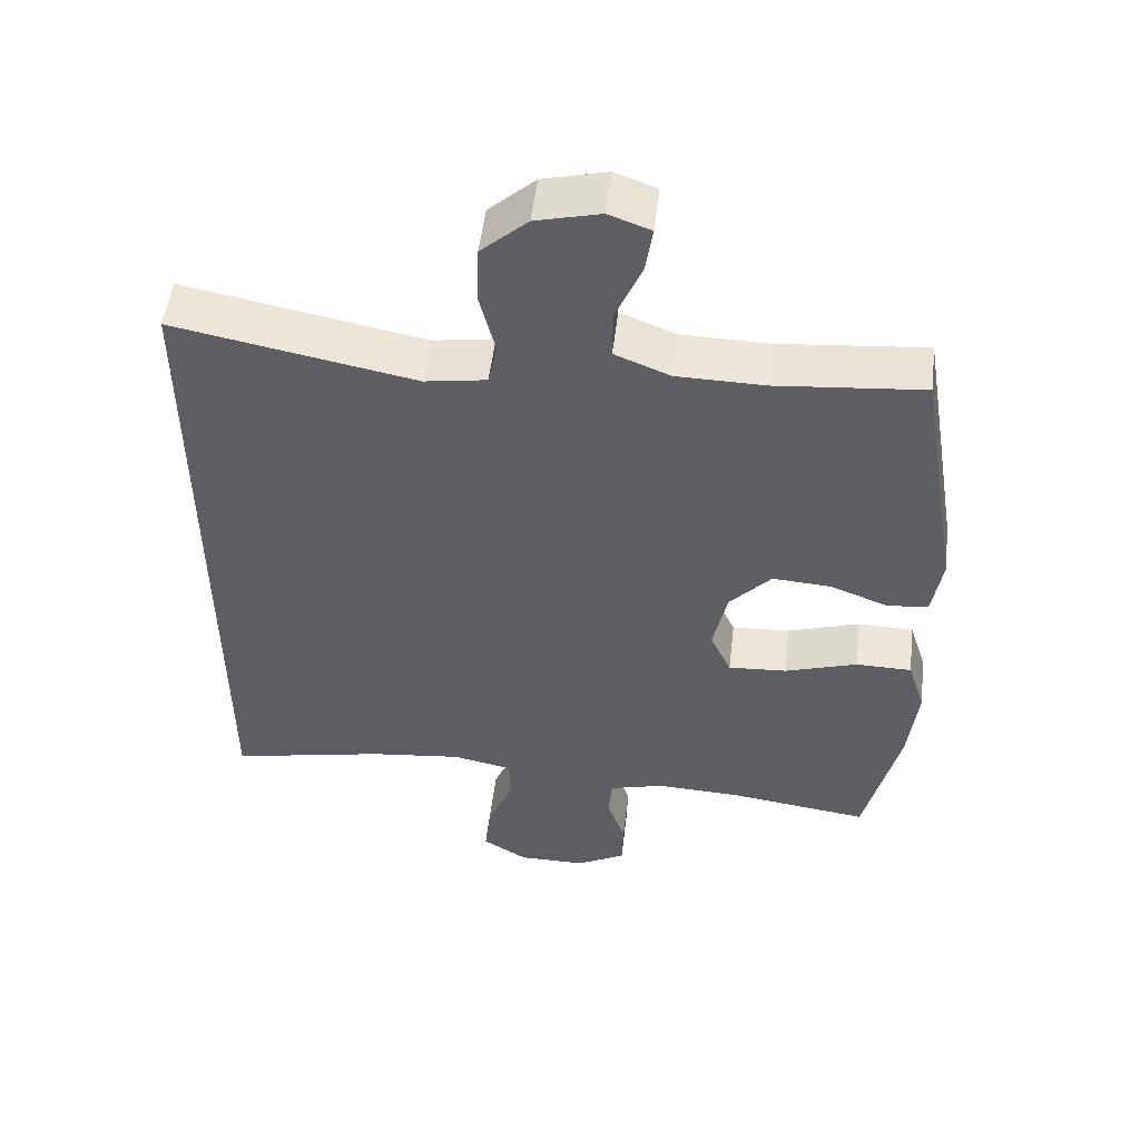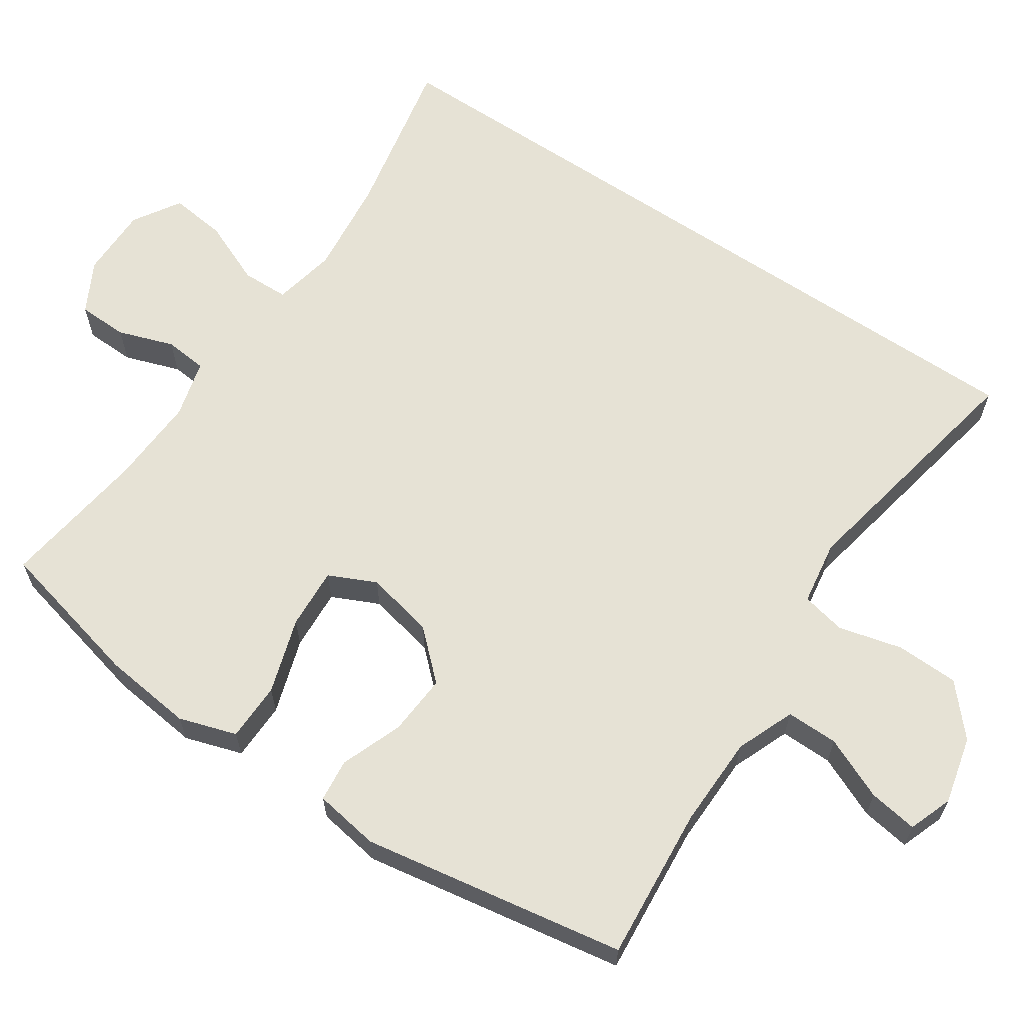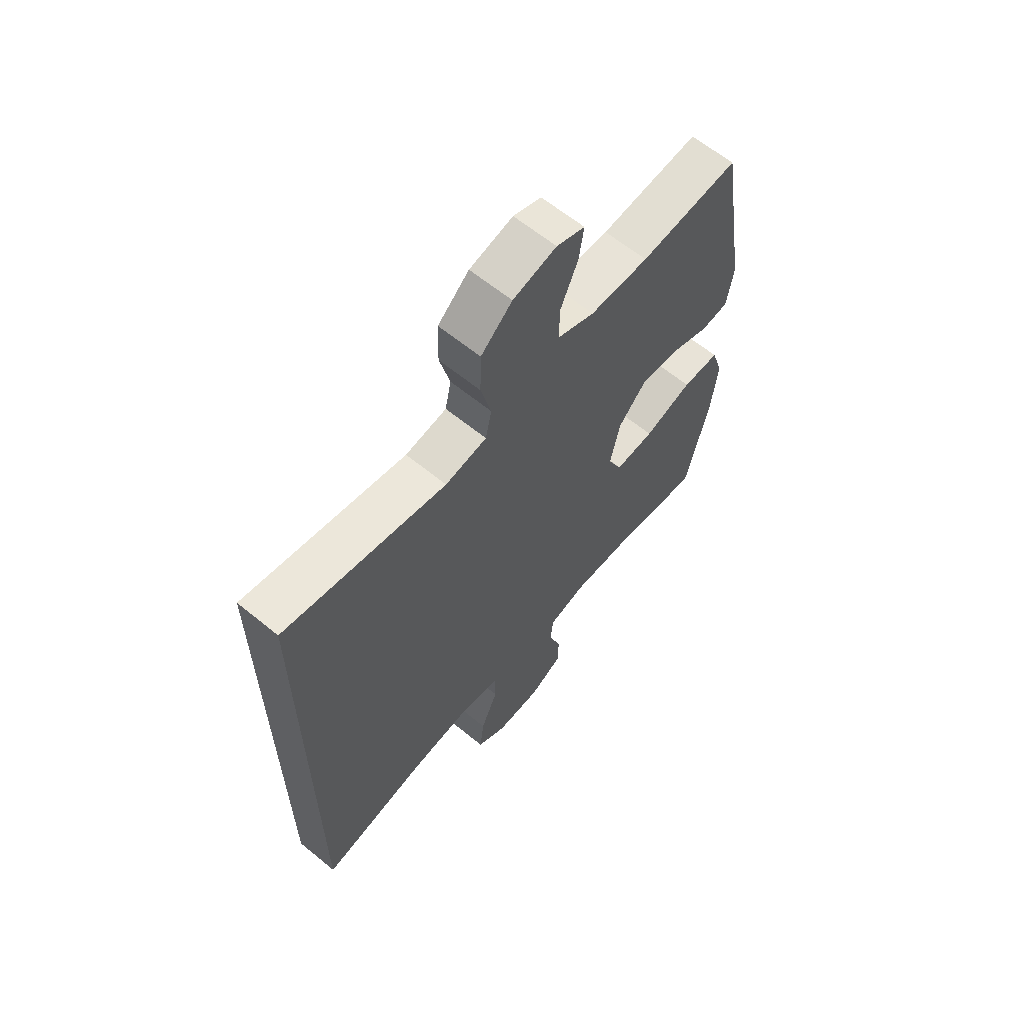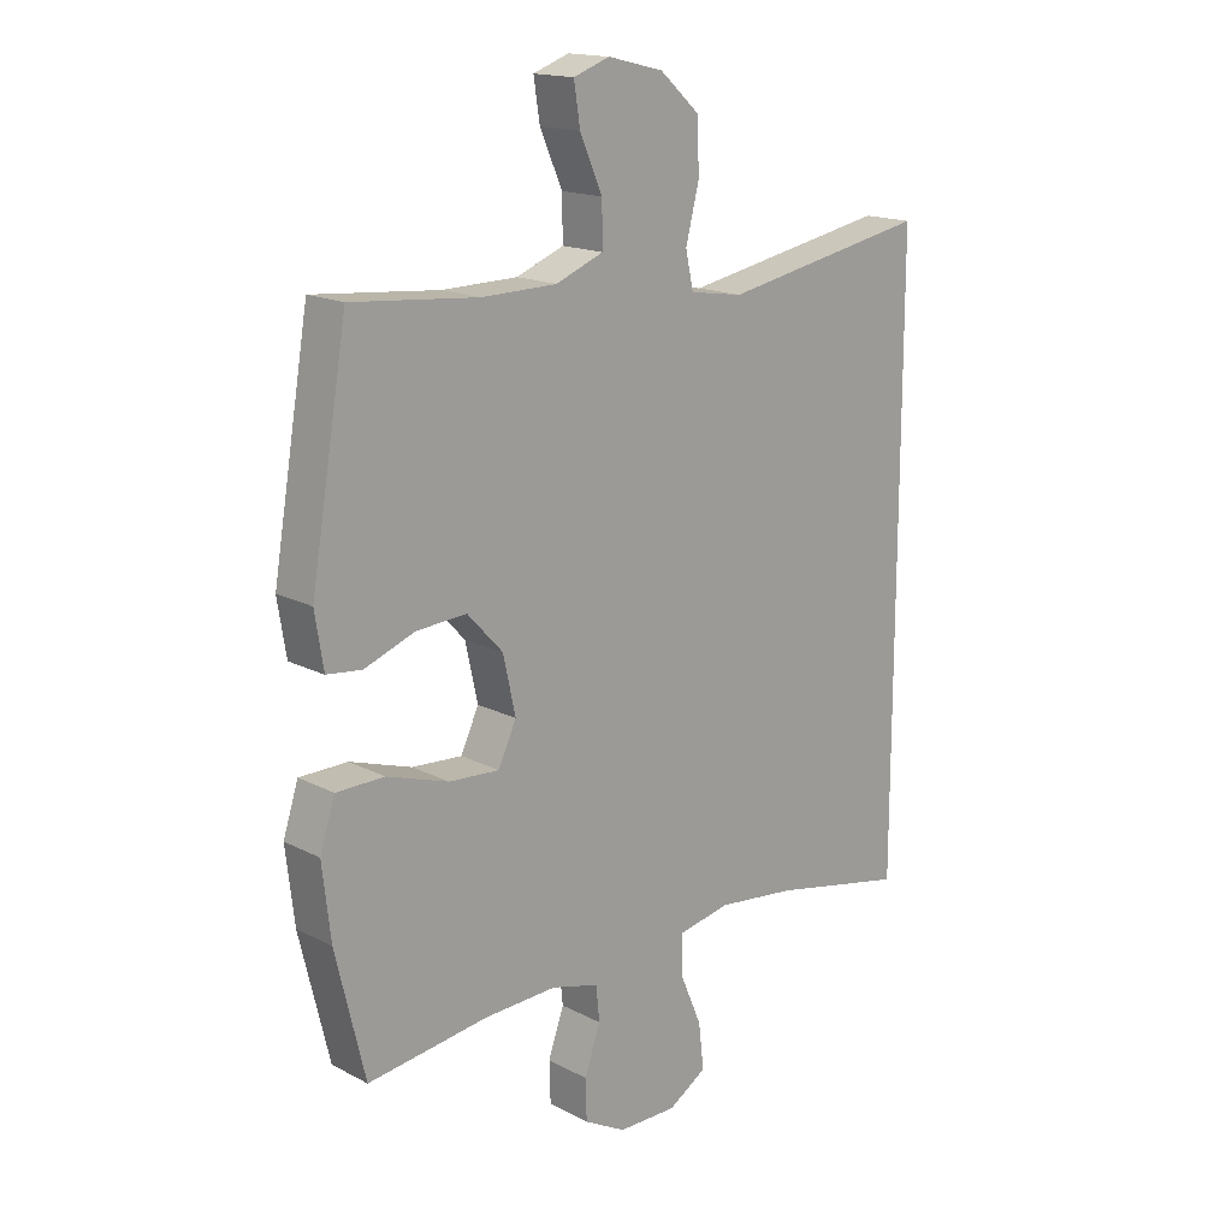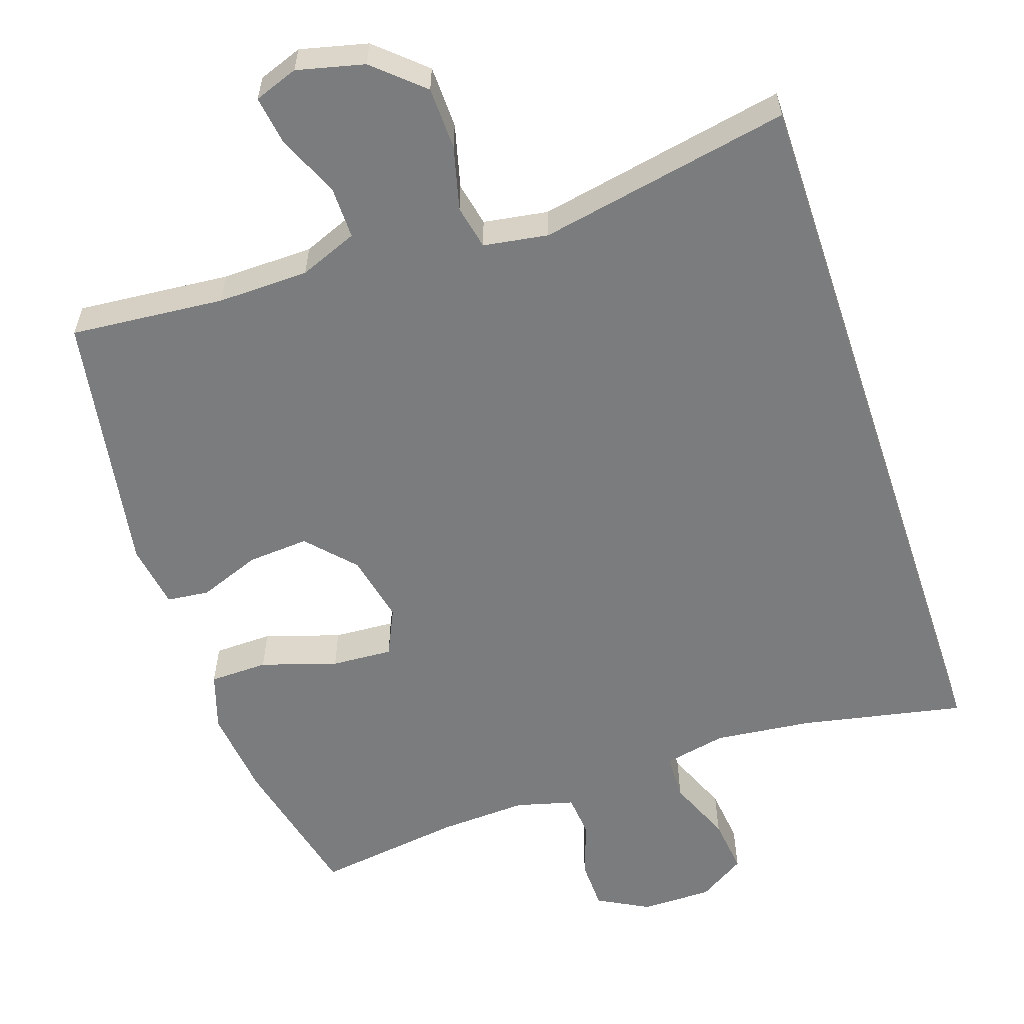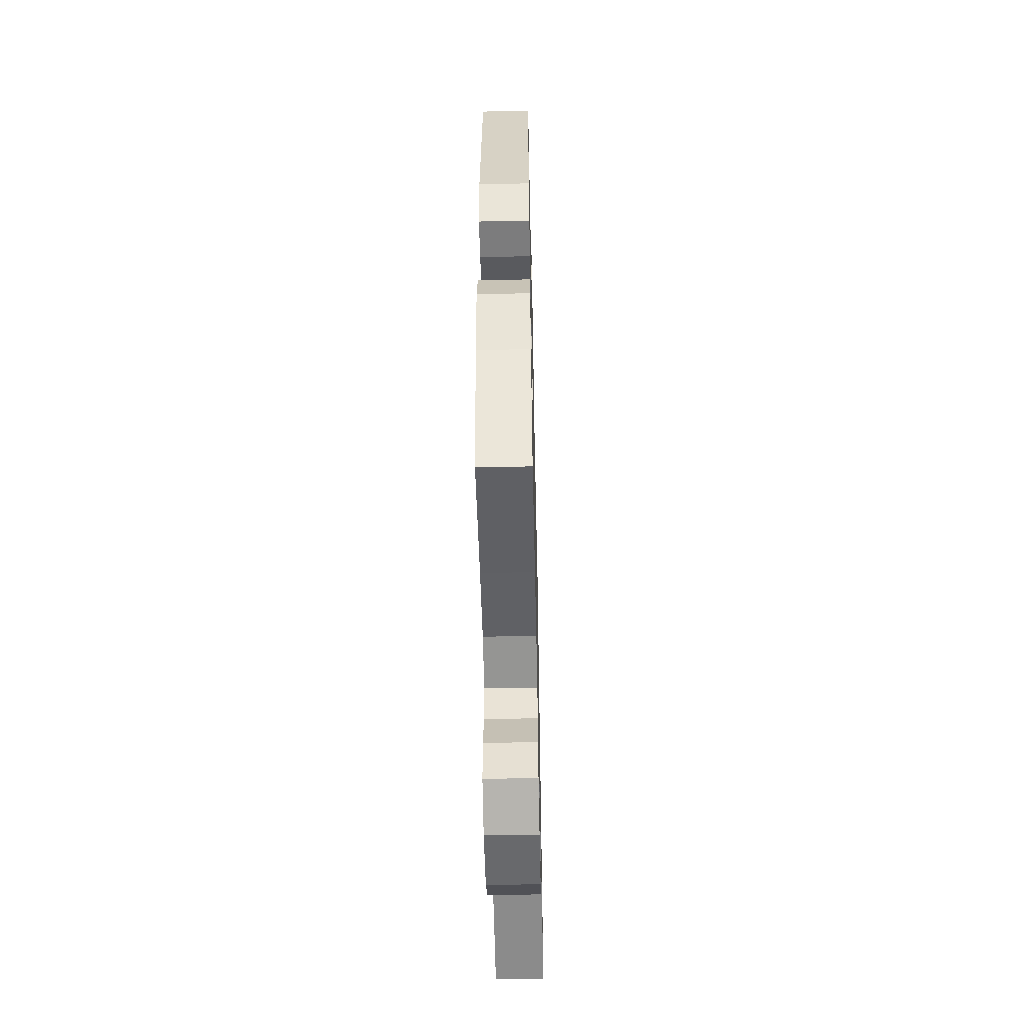
<metadata>
{"format":"obj","ext":"obj","renderer":"f3d","projection":"perspective","resolution":1024,"background":"white","views":[{"elev":51.5,"azim":-173.3,"up":"+Z"},{"elev":63.9,"azim":-56.1,"up":"+Y"},{"elev":62.8,"azim":129.7,"up":"+Z"},{"elev":16.4,"azim":-43.3,"up":"+Z"},{"elev":-58.6,"azim":18.5,"up":"+Y"},{"elev":-52.6,"azim":-88.7,"up":"+Z"}]}
</metadata>
<code>
o path1488
v -0.5496 0.0375 0.1411
v -0.5356 0.0375 0.05294
v -0.4779 0.0375 0.04669
v -0.3947 0.0375 0.07848
v -0.3119 0.0375 0.08445
v -0.2532 0.0375 0.02131
v -0.2328 0.0375 -0.07198
v -0.2627 0.0375 -0.1359
v -0.3455 0.0375 -0.131
v -0.4478 0.0375 -0.09871
v -0.5269 0.0375 -0.1003
v -0.5518 0.0375 -0.1783
v -0.5378 0.0375 -0.2997
v -0.4893 0.0375 -0.5034
v -0.2901 0.0375 -0.4755
v -0.1707 0.0375 -0.4697
v -0.09224 0.0375 -0.4905
v -0.08663 0.0375 -0.5481
v -0.1127 0.0375 -0.6237
v -0.1108 0.0375 -0.6912
v -0.04164 0.0375 -0.7283
v 0.0547 0.0375 -0.7283
v 0.118 0.0375 -0.6886
v 0.1091 0.0375 -0.6122
v 0.07267 0.0375 -0.5259
v 0.07424 0.0375 -0.4623
v 0.1591 0.0375 -0.4445
v 0.2911 0.0375 -0.459
v 0.5126 0.0375 -0.5034
v 0.5126 0.0375 0.4983
v 0.1713 0.0375 0.4317
v 0.08369 0.0375 0.4453
v 0.07095 0.0375 0.5051
v 0.09278 0.0375 0.5914
v 0.0904 0.0375 0.6763
v 0.02449 0.0375 0.735
v -0.06688 0.0375 0.7569
v -0.1262 0.0375 0.7352
v -0.1161 0.0375 0.6691
v -0.07919 0.0375 0.5848
v -0.07838 0.0375 0.5147
v -0.157 0.0375 0.4829
v -0.2808 0.0375 0.4803
v -0.4893 0.0375 0.4983
v -0.5496 -0.0375 0.1411
v -0.5356 -0.0375 0.05294
v -0.4779 -0.0375 0.04669
v -0.3947 -0.0375 0.07848
v -0.3119 -0.0375 0.08445
v -0.2532 -0.0375 0.02131
v -0.2328 -0.0375 -0.07198
v -0.2627 -0.0375 -0.1359
v -0.3455 -0.0375 -0.131
v -0.4478 -0.0375 -0.09871
v -0.5269 -0.0375 -0.1003
v -0.5518 -0.0375 -0.1783
v -0.5378 -0.0375 -0.2997
v -0.4893 -0.0375 -0.5034
v -0.2901 -0.0375 -0.4755
v -0.1707 -0.0375 -0.4697
v -0.09224 -0.0375 -0.4905
v -0.08663 -0.0375 -0.5481
v -0.1127 -0.0375 -0.6237
v -0.1108 -0.0375 -0.6912
v -0.04164 -0.0375 -0.7283
v 0.0547 -0.0375 -0.7283
v 0.118 -0.0375 -0.6886
v 0.1091 -0.0375 -0.6122
v 0.07267 -0.0375 -0.5259
v 0.07424 -0.0375 -0.4623
v 0.1591 -0.0375 -0.4445
v 0.2911 -0.0375 -0.459
v 0.5126 -0.0375 -0.5034
v 0.5126 -0.0375 0.4983
v 0.1713 -0.0375 0.4317
v 0.08369 -0.0375 0.4453
v 0.07095 -0.0375 0.5051
v 0.09278 -0.0375 0.5914
v 0.0904 -0.0375 0.6763
v 0.02449 -0.0375 0.735
v -0.06688 -0.0375 0.7569
v -0.1262 -0.0375 0.7352
v -0.1161 -0.0375 0.6691
v -0.07919 -0.0375 0.5848
v -0.07838 -0.0375 0.5147
v -0.157 -0.0375 0.4829
v -0.2808 -0.0375 0.4803
v -0.4893 -0.0375 0.4983
v -0.04164 0.0375 -0.7283
v 0.0547 0.0375 -0.7283
v 0.118 0.0375 -0.6886
v 0.118 0.0375 -0.6886
v -0.1108 0.0375 -0.6912
v -0.1108 0.0375 -0.6912
v -0.1127 0.0375 -0.6237
v 0.1091 0.0375 -0.6122
v -0.08663 0.0375 -0.5481
v 0.07267 0.0375 -0.5259
v -0.09224 0.0375 -0.4905
v -0.09224 0.0375 -0.4905
v 0.07424 0.0375 -0.4623
v 0.07424 0.0375 -0.4623
v 0.5126 0.0375 -0.5034
v 0.5126 0.0375 -0.5034
v 0.5126 0.0375 0.4983
v 0.5126 0.0375 0.4983
v -0.1707 0.0375 -0.4697
v -0.4893 0.0375 -0.5034
v -0.4893 0.0375 -0.5034
v -0.2901 0.0375 -0.4755
v 0.2911 0.0375 -0.459
v 0.1591 0.0375 -0.4445
v -0.5378 0.0375 -0.2997
v -0.5518 0.0375 -0.1783
v -0.5269 0.0375 -0.1003
v -0.5269 0.0375 -0.1003
v -0.2627 0.0375 -0.1359
v -0.2627 0.0375 -0.1359
v -0.3455 0.0375 -0.131
v -0.2328 0.0375 -0.07198
v -0.4478 0.0375 -0.09871
v -0.2532 0.0375 0.02131
v -0.3119 0.0375 0.08445
v -0.5356 0.0375 0.05294
v -0.5356 0.0375 0.05294
v -0.4779 0.0375 0.04669
v -0.3947 0.0375 0.07848
v -0.5496 0.0375 0.1411
v 0.1713 0.0375 0.4317
v 0.08369 0.0375 0.4453
v 0.08369 0.0375 0.4453
v 0.07095 0.0375 0.5051
v -0.4893 0.0375 0.4983
v -0.4893 0.0375 0.4983
v -0.157 0.0375 0.4829
v -0.2808 0.0375 0.4803
v -0.07838 0.0375 0.5147
v -0.07838 0.0375 0.5147
v 0.09278 0.0375 0.5914
v -0.07919 0.0375 0.5848
v -0.1161 0.0375 0.6691
v 0.0904 0.0375 0.6763
v -0.1262 0.0375 0.7352
v -0.1262 0.0375 0.7352
v 0.02449 0.0375 0.735
v -0.06688 0.0375 0.7569
v -0.04164 -0.0375 -0.7283
v 0.0547 -0.0375 -0.7283
v 0.118 -0.0375 -0.6886
v 0.118 -0.0375 -0.6886
v -0.1108 -0.0375 -0.6912
v -0.1108 -0.0375 -0.6912
v -0.1127 -0.0375 -0.6237
v 0.1091 -0.0375 -0.6122
v -0.08663 -0.0375 -0.5481
v 0.07267 -0.0375 -0.5259
v -0.09224 -0.0375 -0.4905
v -0.09224 -0.0375 -0.4905
v 0.07424 -0.0375 -0.4623
v 0.07424 -0.0375 -0.4623
v 0.5126 -0.0375 -0.5034
v 0.5126 -0.0375 -0.5034
v 0.5126 -0.0375 0.4983
v 0.5126 -0.0375 0.4983
v -0.1707 -0.0375 -0.4697
v -0.4893 -0.0375 -0.5034
v -0.4893 -0.0375 -0.5034
v -0.2901 -0.0375 -0.4755
v 0.2911 -0.0375 -0.459
v 0.1591 -0.0375 -0.4445
v -0.5378 -0.0375 -0.2997
v -0.5518 -0.0375 -0.1783
v -0.5269 -0.0375 -0.1003
v -0.5269 -0.0375 -0.1003
v -0.2627 -0.0375 -0.1359
v -0.2627 -0.0375 -0.1359
v -0.3455 -0.0375 -0.131
v -0.2328 -0.0375 -0.07198
v -0.4478 -0.0375 -0.09871
v -0.2532 -0.0375 0.02131
v -0.3119 -0.0375 0.08445
v -0.5356 -0.0375 0.05294
v -0.5356 -0.0375 0.05294
v -0.4779 -0.0375 0.04669
v -0.3947 -0.0375 0.07848
v -0.5496 -0.0375 0.1411
v 0.1713 -0.0375 0.4317
v 0.08369 -0.0375 0.4453
v 0.08369 -0.0375 0.4453
v 0.07095 -0.0375 0.5051
v -0.4893 -0.0375 0.4983
v -0.4893 -0.0375 0.4983
v -0.157 -0.0375 0.4829
v -0.2808 -0.0375 0.4803
v -0.07838 -0.0375 0.5147
v -0.07838 -0.0375 0.5147
v 0.09278 -0.0375 0.5914
v -0.07919 -0.0375 0.5848
v -0.1161 -0.0375 0.6691
v 0.0904 -0.0375 0.6763
v -0.1262 -0.0375 0.7352
v -0.1262 -0.0375 0.7352
v 0.02449 -0.0375 0.735
v -0.06688 -0.0375 0.7569
f 159 170 178
f 151 147 153
f 195 190 198
f 180 193 181
f 163 169 161
f 171 179 172
f 185 186 184
f 157 159 175
f 171 177 179
f 153 154 155
f 197 198 190
f 172 179 173
f 186 194 191
f 200 198 197
f 168 171 166
f 188 193 180
f 178 187 180
f 168 177 171
f 165 175 168
f 169 187 170
f 187 169 163
f 155 156 157
f 159 157 156
f 175 177 168
f 149 154 148
f 193 194 181
f 156 155 154
f 148 154 147
f 198 203 199
f 175 159 178
f 170 187 178
f 157 175 165
f 187 188 180
f 181 194 185
f 184 186 182
f 185 194 186
f 190 195 188
f 203 198 200
f 147 154 153
f 195 193 188
f 204 199 203
f 199 204 201
f 21 22 66 65
f 22 92 150 66
f 94 21 65 152
f 19 20 64 63
f 23 24 68 67
f 18 19 63 62
f 24 25 69 68
f 100 18 62 158
f 25 102 160 69
f 104 106 164 162
f 16 17 61 60
f 109 15 59 167
f 28 29 73 72
f 15 16 60 59
f 26 27 71 70
f 27 28 72 71
f 13 14 58 57
f 12 13 57 56
f 116 12 56 174
f 118 9 53 176
f 7 8 52 51
f 10 11 55 54
f 9 10 54 53
f 6 7 51 50
f 5 6 50 49
f 125 3 47 183
f 3 4 48 47
f 1 2 46 45
f 4 5 49 48
f 30 31 75 74
f 31 131 189 75
f 32 33 77 76
f 134 1 45 192
f 42 43 87 86
f 138 42 86 196
f 43 44 88 87
f 33 34 78 77
f 40 41 85 84
f 39 40 84 83
f 34 35 79 78
f 144 39 83 202
f 35 36 80 79
f 37 38 82 81
f 36 37 81 80
f 101 120 112
f 93 95 89
f 137 140 132
f 122 123 135
f 105 103 111
f 113 114 121
f 127 126 128
f 99 117 101
f 113 121 119
f 95 97 96
f 139 132 140
f 114 115 121
f 128 133 136
f 142 139 140
f 110 108 113
f 130 122 135
f 120 122 129
f 110 113 119
f 107 110 117
f 111 112 129
f 129 105 111
f 97 99 98
f 101 98 99
f 117 110 119
f 91 90 96
f 135 123 136
f 98 96 97
f 90 89 96
f 140 141 145
f 117 120 101
f 112 120 129
f 99 107 117
f 129 122 130
f 123 127 136
f 126 124 128
f 127 128 136
f 132 130 137
f 145 142 140
f 89 95 96
f 137 130 135
f 146 145 141
f 141 143 146

</code>
